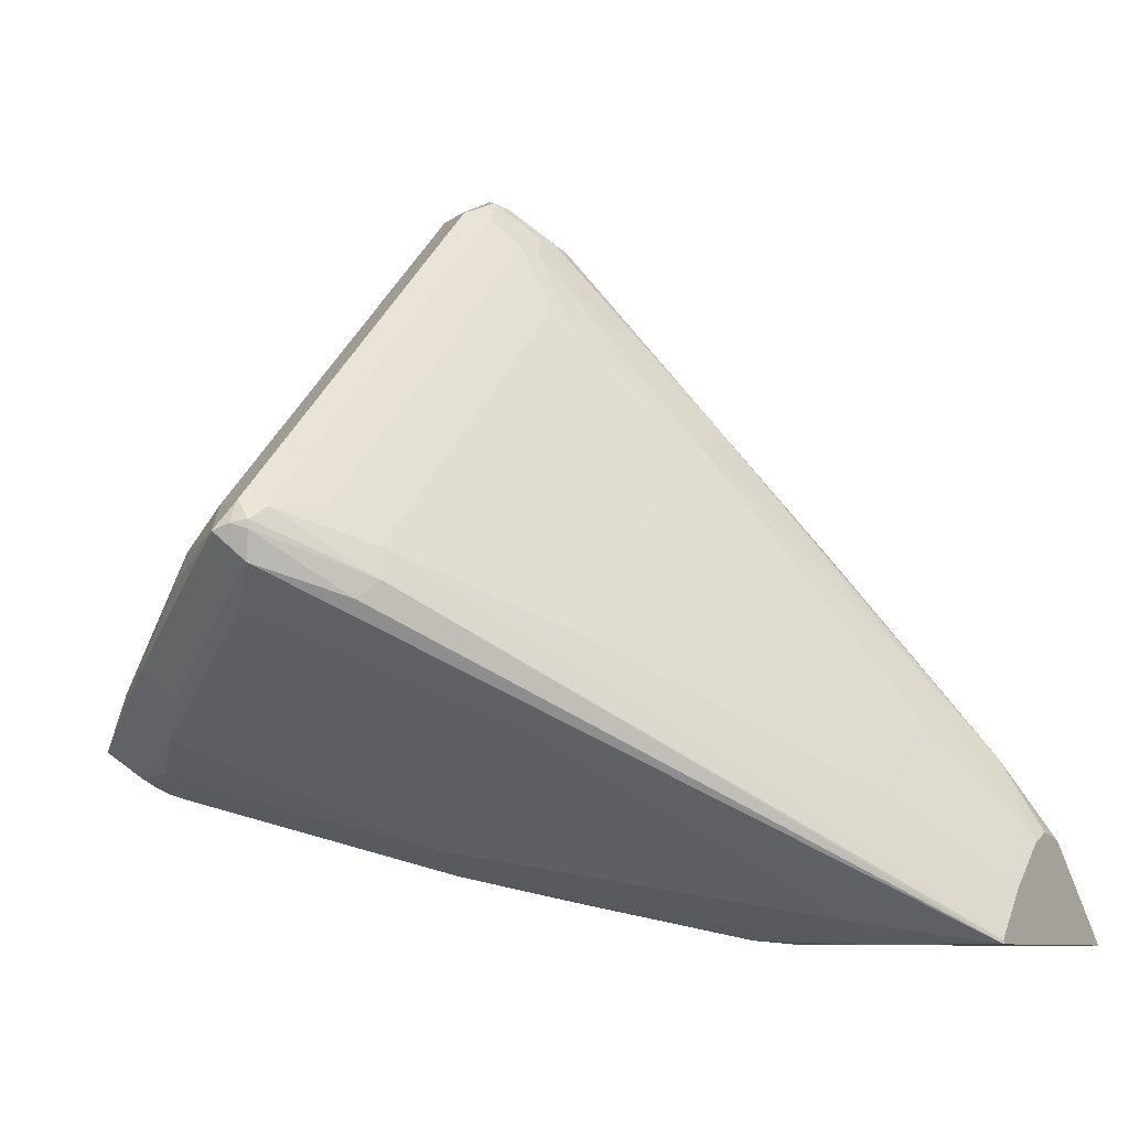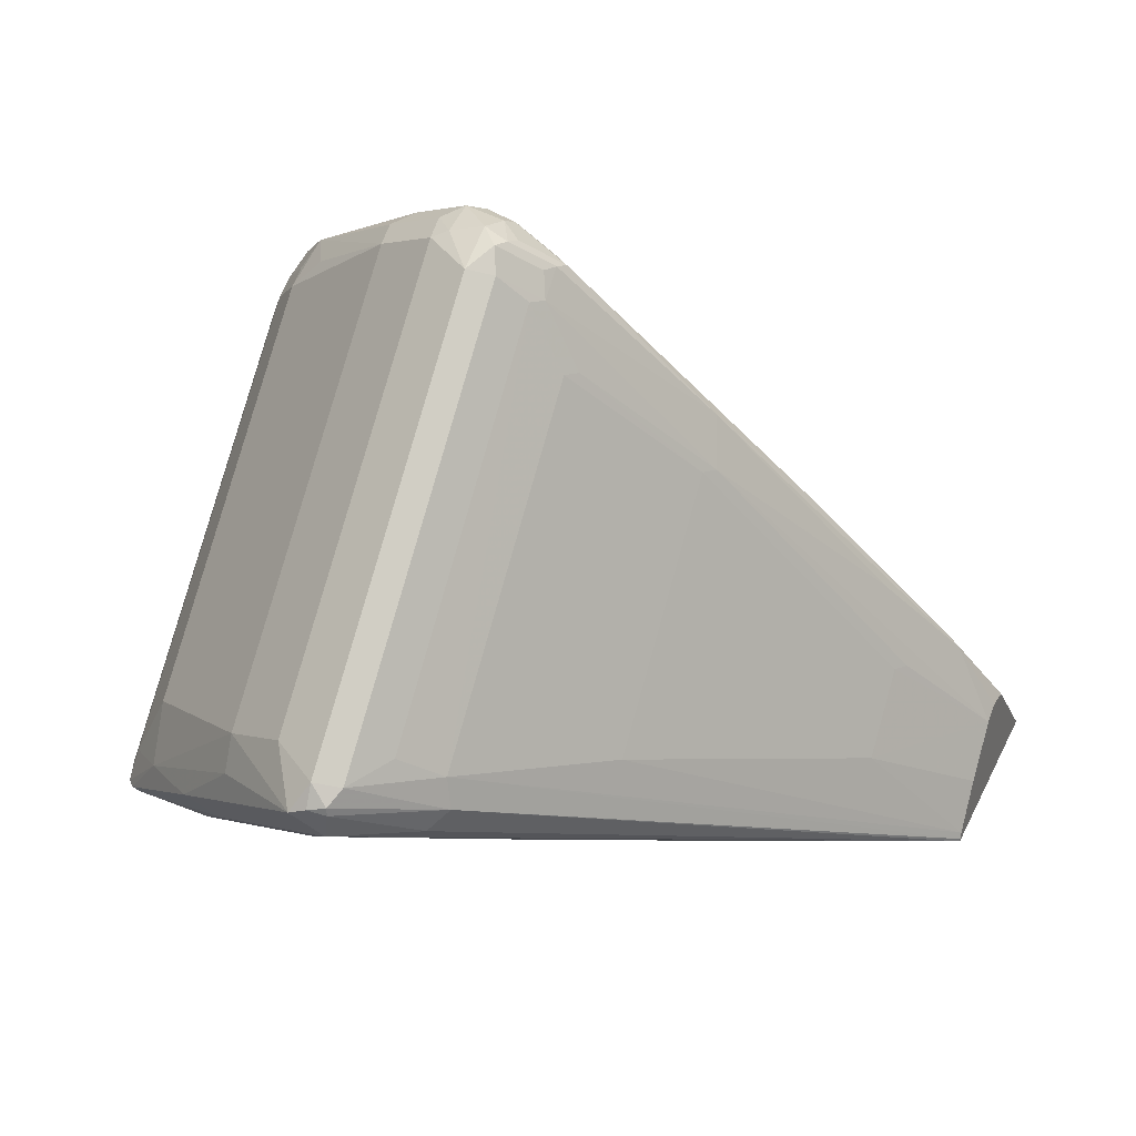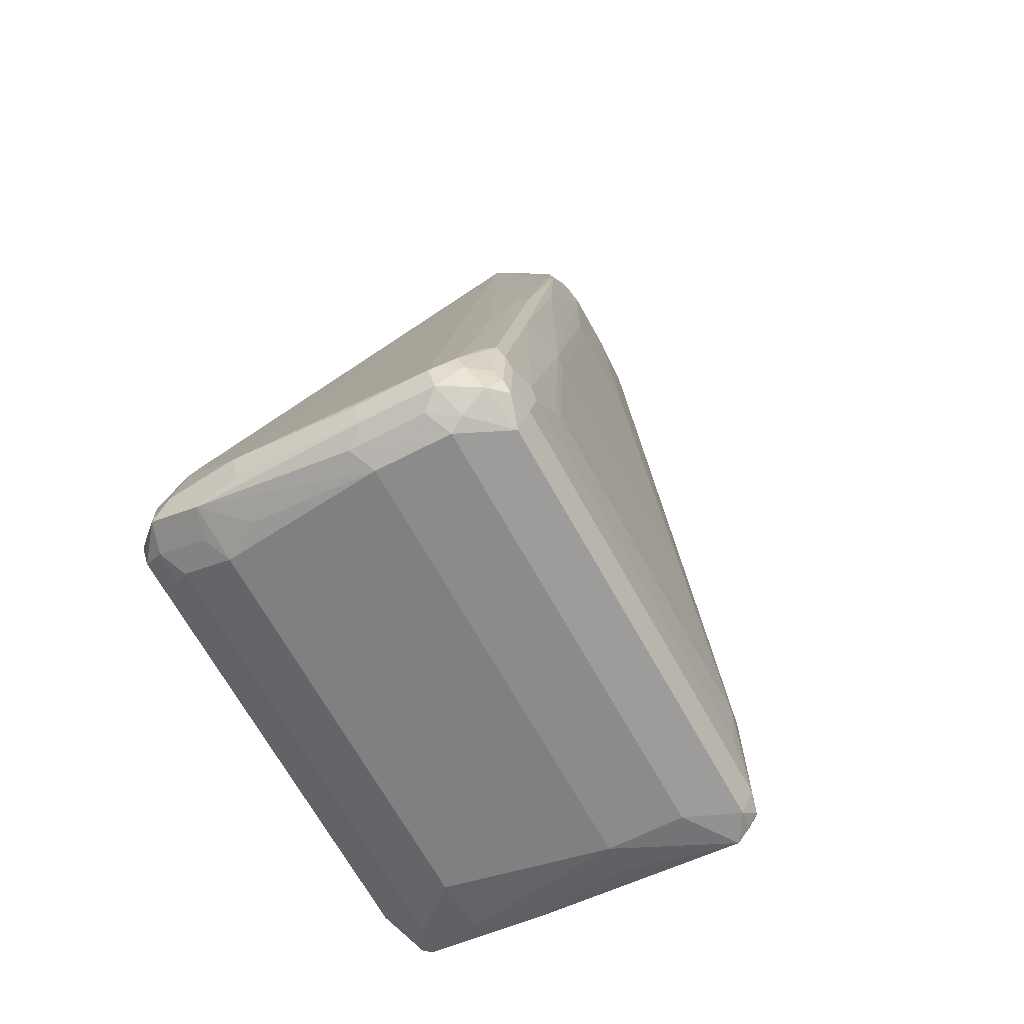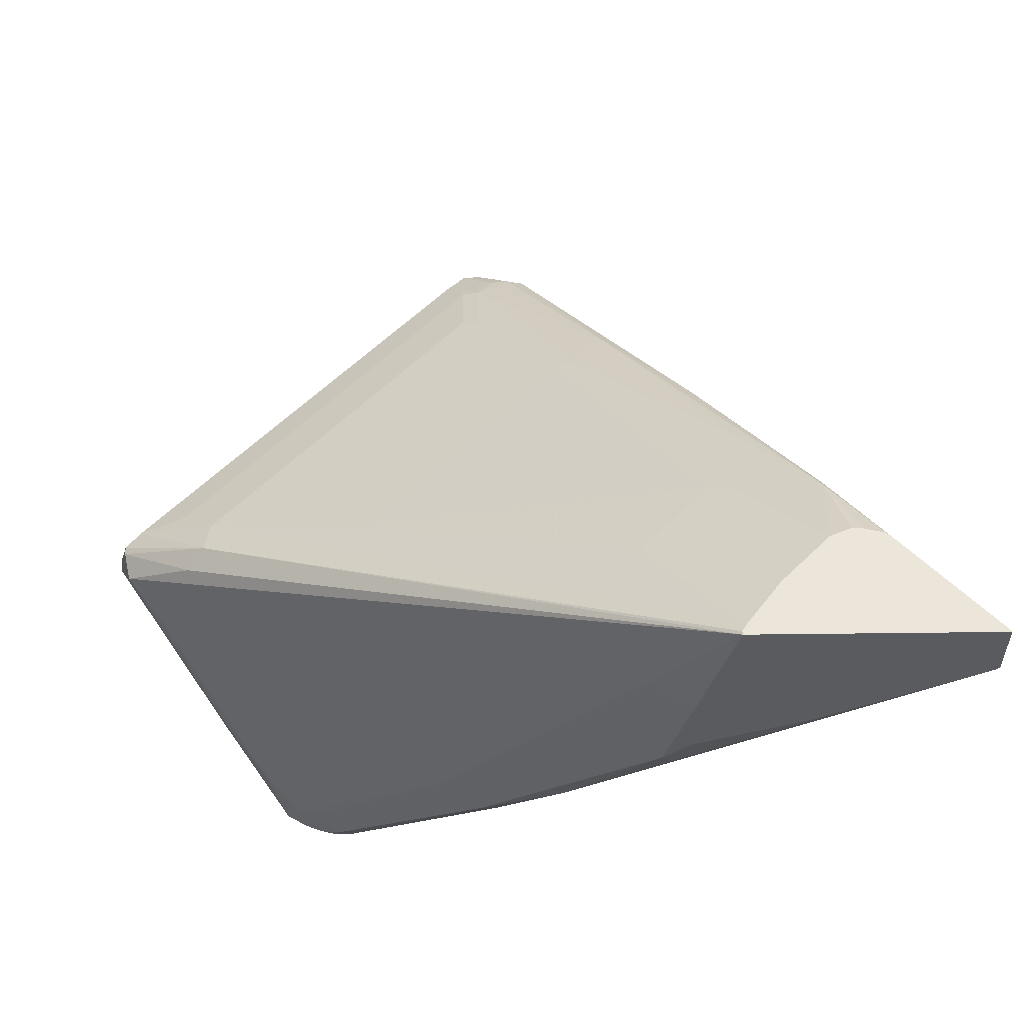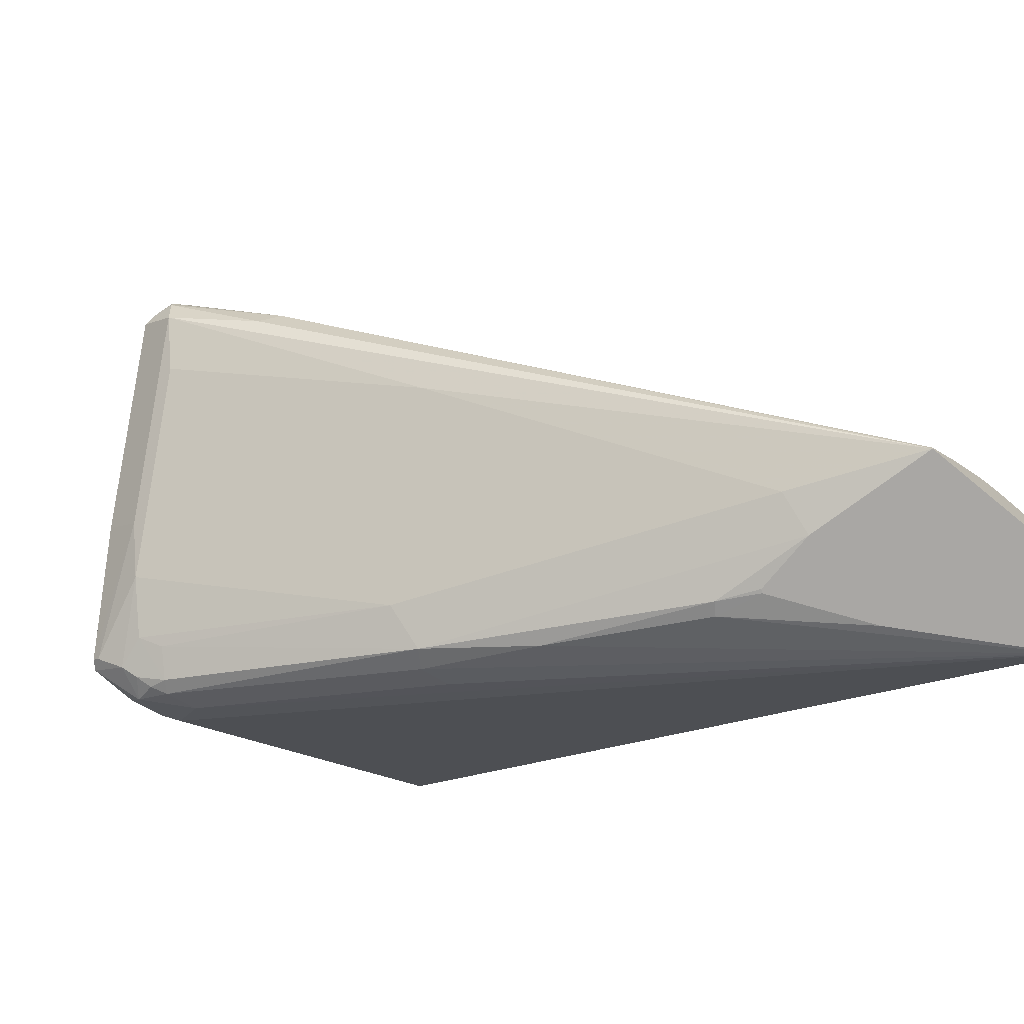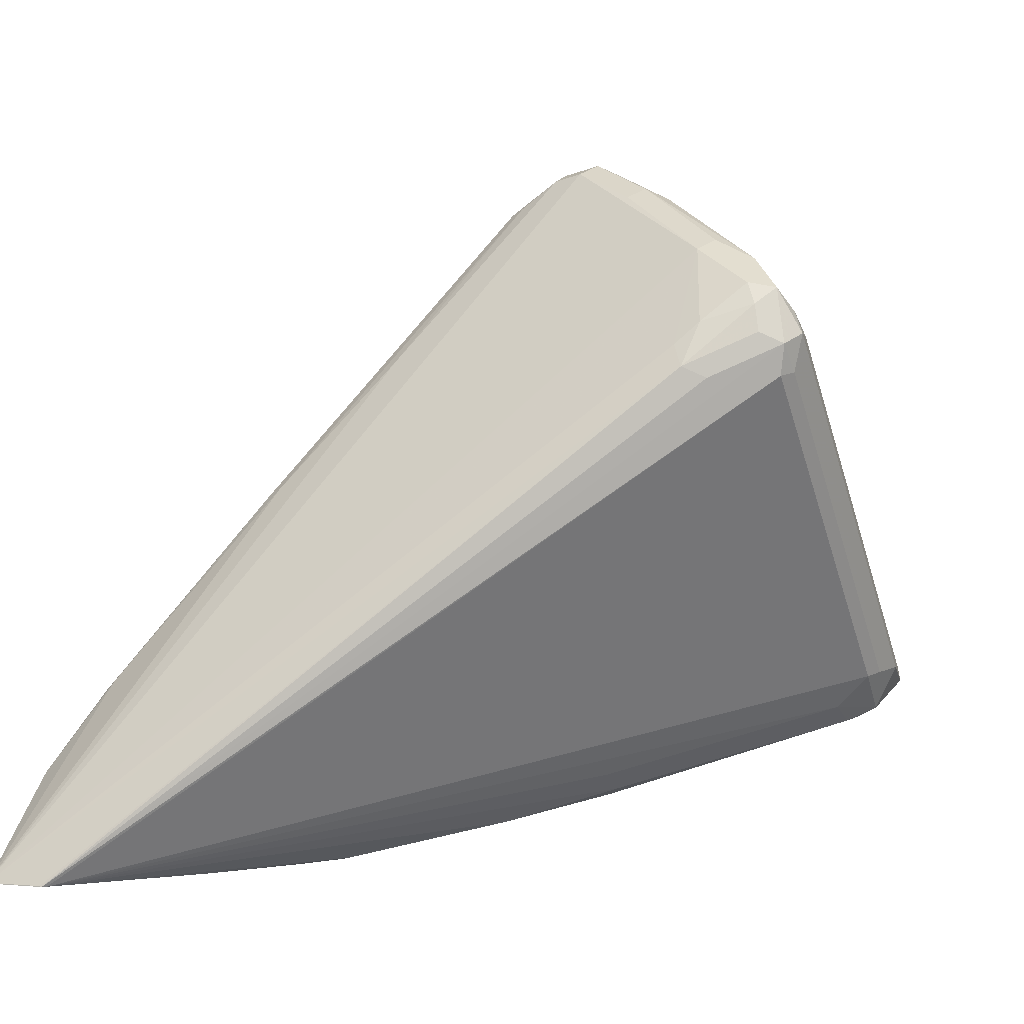
<metadata>
{"format":"obj","ext":"obj","renderer":"f3d","projection":"perspective","resolution":1024,"background":"white","views":[{"elev":-8.5,"azim":-56.9,"up":"+Y"},{"elev":32.5,"azim":-67.4,"up":"+Y"},{"elev":61.1,"azim":-132.5,"up":"+Y"},{"elev":57.0,"azim":-0.7,"up":"+Z"},{"elev":-74.8,"azim":-39.4,"up":"+Y"},{"elev":-1.3,"azim":114.2,"up":"+Y"}]}
</metadata>
<code>
v -0.1588 0.6986 -0.2117
v -0.1041 0.6792 -0.1394
v -0.09631 0.678 -0.1064
v -0.09631 0.678 -0.1276
v -0.09526 0.678 -0.1284
v -0.1006 0.6801 -0.1429
v -0.1323 0.6907 -0.1853
v -0.1535 0.7013 -0.217
v -0.0132 0.678 -0.0852
v -0.06166 0.678 -0.1138
v -0.01206 0.678 -0.08409
v -0.1006 0.8336 -0.2911
v -0.1958 0.7383 -0.2911
v -0.1958 0.7278 -0.2805
v -0.2117 0.7269 -0.2893
v -0.2064 0.7224 -0.2805
v -0.2117 0.7233 -0.2823
v -0.2099 0.7216 -0.277
v -0.1429 0.7066 -0.217
v -0.217 0.7251 -0.2699
v -0.224 0.7286 -0.2734
v -0.2223 0.7278 -0.2845
v -0.217 0.7251 -0.2831
v -0.2276 0.7357 -0.2937
v -0.2117 0.741 -0.2964
v -0.2236 0.741 -0.2937
v -0.2249 0.7463 -0.2911
v -0.2364 0.7515 -0.2787
v -0.2249 0.7674 -0.2805
v -0.2567 0.7886 -0.2382
v -0.262 0.778 -0.2382
v -0.2514 0.7569 -0.2593
v -0.2302 0.7357 -0.2911
v -0.2293 0.7339 -0.2893
v -0.247 0.748 -0.2505
v -0.2364 0.7374 -0.2611
v -0.2682 0.7692 -0.2082
v -0.1729 0.7057 -0.2082
v -0.1411 0.6951 -0.1553
v -0.1094 0.6845 -0.1023
v -0.2046 0.7374 -0.1553
v -0.2787 0.7798 -0.1976
v -0.2832 0.7886 -0.2064
v -0.2805 0.7886 -0.1958
v -0.2823 0.7904 -0.2011
v -0.2787 0.7974 -0.2011
v -0.2805 0.7913 -0.1958
v -0.2505 0.7763 -0.1729
v -0.2558 0.771 -0.1782
v -0.08587 0.678 -0.06416
v -0.08596 0.6791 -0.06416
v -0.2487 0.786 -0.1747
v -0.0849 0.6809 -0.06416
v -0.07409 0.6949 -0.06416
v -0.1111 0.7224 -0.08999
v -0.1958 0.7648 -0.1429
v -0.08997 0.7436 -0.08998
v -0.1323 0.8283 -0.1429
v -0.08468 0.7423 -0.08734
v -0.127 0.827 -0.1403
v -0.05951 0.7095 -0.06416
v -0.04363 0.7105 -0.06416
v -0.05293 0.7124 -0.06416
v -0.05822 0.7357 -0.07675
v -0.04964 0.712 -0.06416
v -0.04267 0.7099 -0.06416
v -0.05822 0.7383 -0.07941
v -0.0417 0.7089 -0.06416
v -0.01206 0.678 -0.06416
v -0.01206 0.6782 -0.06416
v -0.0882 0.8009 -0.1235
v -0.1094 0.8433 -0.1553
v -0.1411 0.9068 -0.2082
v -0.1094 0.875 -0.2611
v -0.0882 0.8433 -0.2611
v -0.09174 0.8503 -0.2682
v -0.08468 0.8362 -0.2646
v -0.01206 0.6782 -0.0832
v -0.0882 0.8327 -0.2717
v -0.09526 0.8468 -0.2858
v -0.09879 0.8433 -0.2928
v -0.1058 0.8349 -0.2937
v -0.1058 0.8468 -0.2964
v -0.2011 0.7397 -0.2937
v -0.1178 0.8468 -0.2937
v -0.1094 0.8539 -0.2928
v -0.1191 0.8521 -0.2911
v -0.1297 0.8627 -0.2805
v -0.12 0.8644 -0.2823
v -0.1129 0.8715 -0.2787
v -0.1297 0.8733 -0.2699
v -0.1509 0.8944 -0.2382
v -0.1411 0.8962 -0.2399
v -0.1376 0.8997 -0.2329
v -0.1517 0.9068 -0.2187
v -0.1482 0.9103 -0.2117
v -0.1601 0.9077 -0.2117
v -0.1614 0.905 -0.217
v -0.2673 0.7992 -0.217
v -0.1729 0.9033 -0.2011
v -0.2752 0.7952 -0.1932
v -0.2593 0.7965 -0.1853
v -0.1641 0.8918 -0.1853
v -0.1694 0.9011 -0.1932
v -0.1588 0.8905 -0.1826
v -0.1588 0.8693 -0.172
v -0.1641 0.8706 -0.1747
v -0.1164 0.8397 -0.1447
v -0.1482 0.8962 -0.1835
v -0.1535 0.8971 -0.1853
v -0.1641 0.9077 -0.1958
v -0.1588 0.9068 -0.194
v -0.1535 0.905 -0.1932
v -0.1429 0.8944 -0.1826
v -0.1482 0.9077 -0.1998
v -0.1429 0.905 -0.1985
v -0.1411 0.8962 -0.187
v -0.08997 0.7992 -0.1191
v -0.07939 0.7674 -0.09793
v -0.1588 0.9103 -0.2011
v -0.1306 0.8962 -0.2293
v -0.1164 0.8785 -0.2646
v -0.1023 0.8609 -0.2893
v -0.09702 0.8556 -0.284
v -0.1006 0.8627 -0.2805
f 103 101 102
f 56 52 53
f 103 104 101
f 103 105 104
f 106 105 103
f 106 58 60
f 107 58 106
f 107 56 58
f 107 52 56
f 107 103 52
f 107 106 103
f 103 102 52
f 106 60 105
f 109 112 111
f 109 105 108
f 110 105 109
f 110 111 105
f 110 109 111
f 109 113 112
f 114 113 109
f 114 115 113
f 114 116 115
f 114 117 116
f 114 71 117
f 118 71 114
f 102 101 52
f 118 67 71
f 108 105 60
f 48 52 101
f 90 91 92
f 47 101 46
f 118 64 67
f 85 83 25
f 85 86 83
f 85 87 86
f 85 27 87
f 85 26 27
f 85 25 26
f 87 27 29
f 87 29 88
f 87 88 86
f 89 86 88
f 89 90 86
f 89 88 90
f 90 88 91
f 93 90 92
f 93 94 90
f 95 94 93
f 95 96 94
f 95 97 96
f 95 98 97
f 95 93 98
f 93 92 98
f 30 98 92
f 99 98 30
f 46 98 99
f 46 100 98
f 46 101 100
f 47 48 101
f 118 108 64
f 124 80 81
f 114 109 108
f 124 77 80
f 76 77 124
f 76 124 125
f 76 125 74
f 125 123 74
f 125 124 123
f 46 99 43
f 99 30 43
f 30 31 43
f 32 43 31
f 30 92 29
f 88 29 92
f 91 88 92
f 11 69 5
f 10 11 5
f 10 5 6
f 5 69 50
f 3 5 50
f 3 50 40
f 3 40 1
f 39 1 40
f 41 40 50
f 42 41 50
f 50 69 54
f 62 54 69
f 35 32 33
f 25 83 84
f 124 81 123
f 81 83 123
f 86 123 83
f 90 123 86
f 119 64 108
f 119 61 64
f 119 60 61
f 119 108 60
f 72 117 71
f 72 116 117
f 72 73 116
f 115 116 73
f 115 73 96
f 115 96 120
f 115 120 112
f 115 112 113
f 111 112 120
f 118 114 108
f 111 120 100
f 105 111 104
f 101 104 100
f 97 100 120
f 97 98 100
f 96 97 120
f 96 73 94
f 121 94 73
f 121 74 94
f 121 73 74
f 122 94 74
f 90 94 122
f 90 122 74
f 90 74 123
f 111 100 104
f 25 84 15
f 65 64 63
f 84 12 13
f 24 15 22
f 24 25 15
f 24 26 25
f 24 27 26
f 28 27 24
f 28 29 27
f 28 30 29
f 28 31 30
f 28 32 31
f 28 33 32
f 28 24 33
f 34 33 24
f 34 35 33
f 36 35 34
f 36 37 35
f 36 38 37
f 36 21 38
f 36 22 21
f 36 34 22
f 34 24 22
f 38 21 20
f 38 20 1
f 38 1 39
f 37 38 39
f 37 39 40
f 37 40 41
f 37 41 42
f 23 22 15
f 37 42 35
f 23 15 17
f 23 18 22
f 2 3 1
f 4 3 2
f 4 5 3
f 4 2 5
f 2 6 5
f 2 7 6
f 2 1 7
f 8 7 1
f 9 7 8
f 9 6 7
f 9 10 6
f 9 11 10
f 9 12 11
f 9 13 12
f 14 13 9
f 14 15 13
f 16 15 14
f 16 17 15
f 16 18 17
f 16 1 18
f 16 8 1
f 19 8 16
f 19 9 8
f 19 14 9
f 19 16 14
f 18 20 21
f 18 21 22
f 23 17 18
f 42 32 35
f 18 1 20
f 44 43 42
f 66 67 64
f 66 68 67
f 66 62 68
f 68 62 69
f 70 68 69
f 70 67 68
f 70 71 67
f 70 72 71
f 70 73 72
f 70 74 73
f 75 74 70
f 75 76 74
f 75 77 76
f 75 70 77
f 70 69 78
f 78 69 11
f 78 11 77
f 79 77 11
f 79 80 77
f 79 81 80
f 79 11 81
f 81 11 12
f 82 81 12
f 82 83 81
f 82 84 83
f 82 12 84
f 42 43 32
f 66 64 62
f 65 63 62
f 70 78 77
f 84 13 15
f 45 43 44
f 65 62 64
f 45 46 43
f 45 47 46
f 45 44 47
f 44 48 47
f 44 49 48
f 44 42 49
f 49 50 48
f 51 48 50
f 51 52 48
f 51 53 52
f 51 50 53
f 53 50 54
f 49 42 50
f 57 55 61
f 55 56 53
f 57 56 55
f 57 58 56
f 59 58 57
f 59 60 58
f 59 61 60
f 59 57 61
f 63 64 61
f 55 54 61
f 61 54 62
f 63 61 62
f 55 53 54

</code>
